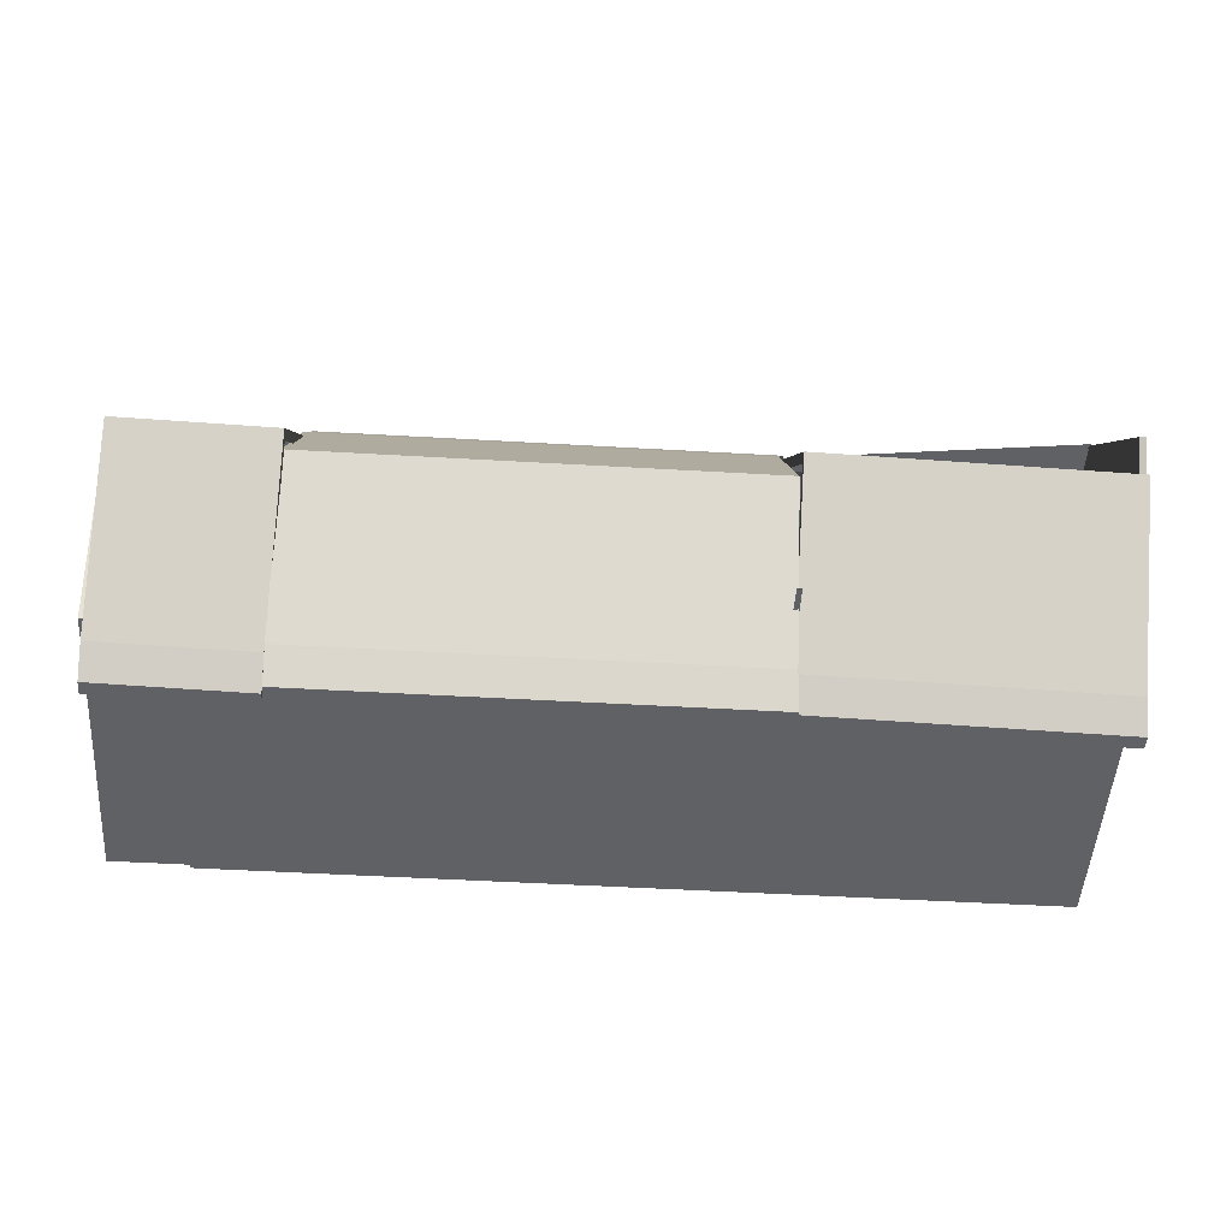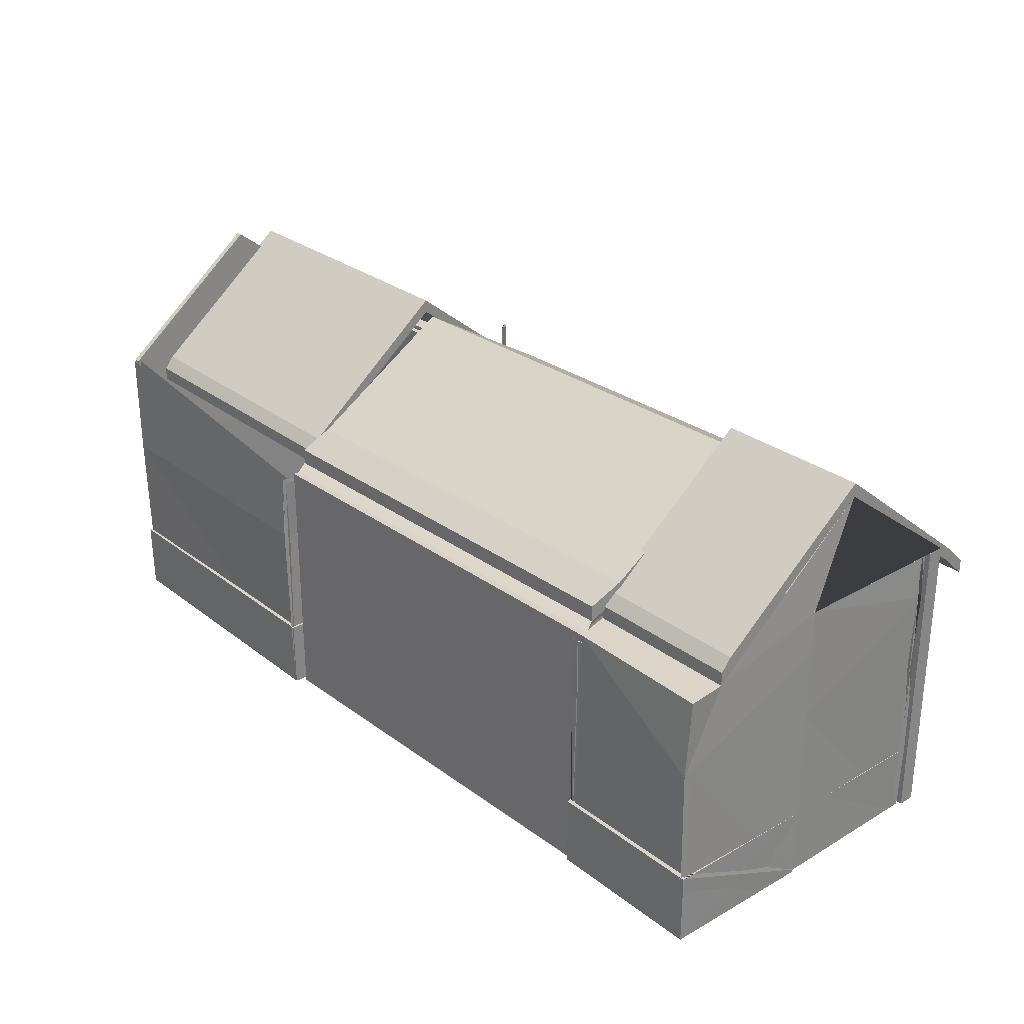
<metadata>
{"format":"obj","ext":"obj","renderer":"f3d","projection":"perspective","resolution":1024,"background":"white","views":[{"elev":-49.6,"azim":-3.7,"up":"+Y"},{"elev":27.9,"azim":-132.1,"up":"+Z"}]}
</metadata>
<code>
o Object.3
v -31.31 7.495 23.07
v -30.86 25.77 23.07
v -31.31 7.495 28.12
v -31.31 7.495 14.81
v -30.86 25.77 14.81
v -50.5 8.143 22.88
v -50.95 -10.31 22.88
v -50.5 8.143 28.12
v -50.82 -10.02 28.12
v -50.54 -10.75 23.07
v -32.18 -11.19 23.07
v -50.54 -10.75 28.12
v -31.57 26.01 23.35
v -31.75 -10.78 23.07
v -50.51 8.05 1.045
v -50.38 8.047 -7.515
v -50.69 -9.934 28.12
v -31.71 25.79 1.045
v -31.52 25.79 -7.569
v -32.16 7.516 1.045
v -31.31 7.495 -7.215
v -49.93 26.71 1.045
v -49.88 26.66 -7.46
v -32.58 -10.9 1.058
v -50.9 -10.52 1.045
v -50.53 -10.75 -7.22
v -31.75 -10.78 14.81
v -30.98 26.25 1.045
v -31.03 26.2 -7.46
v -31.43 7.589 -7.515
v -50.37 -10.72 14.81
v -32.18 -11.19 14.8
v -49.7 26.59 -6.796
v -50.49 8.142 -7.104
v -49.8 26.2 14.62
v -50.5 8.143 14.62
v -50.52 -10.75 -7.222
v -50.82 -10.02 14.62
v -31.3 7.586 1.045
v -50.33 -9.946 1.045
v -50 26.38 1.045
v -49.66 8.123 1.045
v -49.94 26.42 1.053
v -31.62 26.05 1.056
v 58.3 7.267 23.07
v 58.74 25.55 23.07
v 58.3 7.267 28.12
v 58.74 25.55 28.12
v 58.3 7.267 14.81
v 58.74 25.55 14.81
v 21.35 8.344 22.88
v 20.9 -10.12 22.88
v 21.35 8.344 28.12
v 20.9 -10.12 28.12
v 21.31 -10.55 23.07
v 57.42 -11.43 23.07
v 21.32 -10.55 28.12
v 57.42 -11.43 28.12
v 58.33 25.98 23.14
v 22.36 26.85 23.14
v 58.33 25.98 28.12
v 21.79 26.81 22.88
v 57.86 -11.01 23.07
v 57.78 -10.76 28.12
v 21.34 8.251 1.045
v 21.47 8.248 -7.515
v 21.02 -10.42 1.045
v 21.15 -10.47 -7.391
v 58.74 25.59 28.12
v 58.3 7.287 42.66
v 57.43 -10.58 28.12
v 57.89 25.57 1.045
v 58.28 25.56 -6.791
v 57.45 7.287 1.045
v 57.78 7.285 -6.801
v 21.92 26.92 1.045
v 21.97 26.86 -7.46
v 57.44 -10.58 1.045
v 57.33 -11.33 -7.468
v 21.31 -10.55 1.045
v 57.86 -11.01 14.81
v 58.63 26.03 1.045
v 58.57 25.97 -7.46
v 58.33 25.98 14.88
v 22.36 26.85 14.88
v 58.18 7.36 -7.515
v 57.67 -11.25 -7.46
v 57.56 -11 -6.808
v 21.31 -10.55 14.81
v 57.42 -11.43 14.81
v 58.46 25.56 -7.613
v 22.26 26.17 -7.538
v 22.22 26.8 -6.79
v 22.02 8.307 -6.871
v 22.11 26.38 14.62
v 21.35 8.344 14.62
v 20.9 -10.12 14.62
v 58.3 7.357 1.045
v 21.33 -10.55 1.041
v 57.73 -11.31 1.045
v 22.41 26.41 1.045
v 22.2 8.323 1.045
v 57.01 -10.99 1.045
v 22.34 26 1.045
v 58.31 25.13 1.045
v 21.73 -10.82 26.21
v 21.64 -10.69 34.28
v -32.12 24.87 8.248
v -32.12 24.87 24.03
v 21.58 25.72 -7.532
v -32 25.72 -7.532
v -32.17 -10.92 26.47
v -32.2 -10.93 20.76
v -32.21 -10.94 17.22
v -32.12 24.87 -7.532
v 21.73 -10.82 20.54
v 21.73 -10.82 17.03
v 21.73 -10.82 15.76
v 21.73 -10.82 14.22
v 21.73 -10.82 9.528
v 21.73 -10.82 7.023
v 21.55 -10.59 34.13
v 21.44 24.87 24.03
v 21.44 24.87 8.248
v 21.44 24.87 -7.532
v -32.09 7.514 23.07
v -31.64 25.79 23.07
v -32.09 7.514 28.12
v -32.09 7.514 14.81
v -31.64 25.79 14.81
v -49.72 8.124 22.88
v -50.17 -10.33 22.88
v -49.72 8.124 28.12
v -50.28 -10.58 28.12
v -50.52 -9.969 23.07
v -32.17 -10.41 23.07
v -50.52 -9.969 28.12
v -32.17 -10.41 28.12
v -31.05 25.58 22.96
v -32.53 -10.76 23.07
v -49.73 8.031 1.045
v -49.83 8.034 -6.963
v -50.39 -10.65 28.12
v -30.93 25.77 1.045
v -31.09 25.77 -6.917
v -31.38 7.497 1.045
v -32.09 7.514 -7.215
v -49.39 26.15 1.045
v -49.44 26.19 -7.009
v -31.84 -10.66 1.034
v -50.21 -10.16 1.045
v -50.52 -9.969 -7.21
v -32.53 -10.76 14.81
v -31.54 25.72 1.045
v -31.49 25.76 -7.009
v -31.98 7.602 -6.963
v -50.66 -9.993 14.81
v -32.17 -10.41 14.81
v -49.58 26.59 -7.565
v -49.74 8.125 -7.307
v -49.49 26.92 14.62
v -49.72 8.124 14.62
v -50.53 -9.969 -7.208
v -50.28 -10.58 14.62
v -32.08 7.604 1.045
v -50.69 -10.64 1.045
v -49.32 26.76 1.045
v -50.44 8.141 1.045
v -49.25 26.06 1.038
v -31.01 25.55 1.036
v 57.52 7.285 23.07
v 57.96 25.56 23.07
v 57.52 7.285 28.12
v 57.96 25.56 28.12
v 57.52 7.285 14.81
v 57.96 25.56 14.81
v 22.13 8.325 22.88
v 21.68 -10.14 22.88
v 22.13 8.325 28.12
v 21.68 -10.14 28.12
v 21.33 -9.772 23.07
v 57.44 -10.65 23.07
v 21.33 -9.772 28.12
v 57.44 -10.65 28.12
v 58.31 25.2 23.14
v 22.35 26.07 23.14
v 58.31 25.2 28.12
v 22.57 26.79 22.88
v 57.08 -10.99 23.07
v 57.14 -11.2 28.12
v 22.12 8.232 1.045
v 22.02 8.235 -6.963
v 21.58 -9.882 1.045
v 21.47 -9.84 -7.067
v 57.96 25.61 28.12
v 57.52 7.306 42.66
v 57.43 -11.36 28.12
v 58.67 25.55 1.045
v 58.35 25.55 -7.569
v 58.23 7.268 1.045
v 57.95 7.27 -7.561
v 22.46 26.35 1.045
v 22.41 26.4 -7.009
v 57.42 -11.36 1.045
v 57.52 -10.73 -7.003
v 21.33 -9.772 1.045
v 57.08 -10.99 14.81
v 58.06 25.49 1.045
v 58.11 25.54 -7.009
v 58.31 25.2 14.88
v 22.35 26.07 14.88
v 57.63 7.373 -6.963
v 57.23 -10.79 -7.009
v 57.33 -11 -7.555
v 21.33 -9.772 14.81
v 57.44 -10.65 14.81
v 58.2 25.56 -6.88
v 22.43 26.64 -6.943
v 22.22 26.8 -7.57
v 21.56 8.356 -7.502
v 22.31 27.14 14.62
v 22.13 8.325 14.62
v 21.68 -10.14 14.62
v 57.52 7.375 1.045
v 21.32 -9.772 1.049
v 57.19 -10.74 1.045
v 22.06 27.11 1.045
v 21.42 8.342 1.045
v 57.79 -11.01 1.045
v 22.36 26.78 1.045
v 58.33 25.91 1.045
v 20.95 -10.81 26.21
v 21.02 -10.92 34.68
v -32.12 25.65 8.248
v -32.12 25.65 24.03
v 21.58 24.94 -7.532
v -32 24.94 -7.532
v -31.59 -10.72 25.99
v -31.57 -10.72 20.35
v -31.56 -10.71 16.87
v -32.12 25.65 -7.532
v 20.95 -10.81 20.54
v 20.95 -10.81 17.03
v 20.95 -10.81 15.76
v 20.95 -10.81 14.22
v 20.95 -10.81 9.528
v 20.95 -10.81 7.023
v 21.55 -11 34.8
v 21.44 25.65 24.03
v 21.44 25.65 8.248
v 21.44 25.65 -7.532
v -50.95 -10.96 22.88
v -50.82 -10.67 28.12
v -50.54 -11.39 23.07
v -32.18 -11.84 23.07
v -50.54 -11.39 28.12
v -50.9 -11.17 1.045
v -50.53 -11.39 -7.22
v -50.37 -11.37 14.81
v -32.18 -11.84 14.8
v -50.52 -11.39 -7.222
v -50.33 -10.59 1.045
v 58.3 6.621 23.07
v 58.74 24.9 23.07
v 58.3 6.621 28.12
v 58.3 6.621 14.81
v 58.74 24.9 14.81
v 21.31 -11.2 23.07
v 57.42 -12.07 23.07
v 21.32 -11.2 28.12
v 57.42 -12.07 28.12
v 57.86 -11.66 23.07
v 57.78 -11.41 28.12
v 21.02 -11.07 1.045
v 21.15 -11.12 -7.391
v 58.28 24.91 -6.791
v 57.45 6.641 1.045
v 57.78 6.639 -6.801
v 57.44 -11.22 1.045
v 57.33 -11.97 -7.468
v 21.31 -11.2 1.045
v 57.86 -11.66 14.81
v 58.63 25.38 1.045
v 58.57 25.33 -7.46
v 58.18 6.714 -7.515
v 57.67 -11.9 -7.46
v 57.56 -11.65 -6.808
v 21.31 -11.2 14.81
v 57.42 -12.07 14.81
v 58.3 6.711 1.045
v 21.33 -11.2 1.041
v 57.73 -11.95 1.045
v 57.01 -11.64 1.045
v 21.73 -11.46 26.21
v 21.73 -11.46 20.54
v 21.73 -11.46 17.03
v 21.73 -11.46 15.76
v 21.73 -11.46 14.22
v 21.73 -11.46 9.528
v 21.73 -11.46 7.023
v -50.17 -10.98 22.88
v -49.72 7.478 28.12
v -50.28 -11.22 28.12
v -50.52 -10.62 23.07
v -32.17 -11.06 23.07
v -50.52 -10.62 28.12
v -50.21 -10.81 1.045
v -50.52 -10.62 -7.21
v -32.17 -11.06 14.81
v -50.53 -10.62 -7.208
v -50.69 -11.29 1.045
v 57.96 24.92 23.07
v 57.96 24.92 14.81
v 21.33 -10.42 23.07
v 57.44 -11.29 23.07
v 57.08 -11.64 23.07
v 57.14 -11.85 28.12
v 21.58 -10.53 1.045
v 21.47 -10.49 -7.067
v 58.23 6.622 1.045
v 57.42 -12 1.045
v 57.52 -11.38 -7.003
v 21.33 -10.42 1.045
v 57.08 -11.64 14.81
v 58.06 24.84 1.045
v 57.23 -11.44 -7.009
v 57.33 -11.65 -7.555
v 57.44 -11.29 14.81
v 57.52 6.73 1.045
v 21.32 -10.42 1.049
v 57.19 -11.39 1.045
v 57.79 -11.66 1.045
v 20.95 -11.46 26.21
v 20.95 -11.46 20.54
v 20.95 -11.46 17.03
v 20.95 -11.46 15.76
v 20.95 -11.46 14.22
v 20.95 -11.46 9.528
v 20.95 -11.46 7.023
v -41.81 -13.59 24.61
v -41.81 -11.59 24.61
v -41.81 -13.59 22.61
v -41.81 -11.59 22.61
v 44.04 -13.59 24.61
v 44.04 -11.59 24.61
v 44.04 -13.59 22.61
v 44.04 -11.59 22.61
v 57.56 -11.59 22.61
v 57.56 -13.59 22.61
v 57.56 -13.59 24.61
v 57.56 -11.59 24.61
v -41.81 -11.59 -7.06
v -41.81 -13.59 -7.06
v 44.04 -13.59 -7.06
v 44.04 -11.59 -7.06
v 57.56 -11.59 -7.06
v 57.56 -13.59 -7.06
v -41.81 -13.59 28.31
v -41.81 -11.59 28.31
v 44.04 -11.59 28.31
v 44.04 -13.59 28.31
v 57.56 -11.59 28.31
v 57.56 -13.59 28.31
v -41.81 -11.59 -7.577
v -41.81 -13.59 -7.577
v 44.04 -13.59 -7.577
v 44.04 -11.59 -7.577
v 57.56 -11.59 -7.577
v 57.56 -13.59 -7.577
v -51.08 -13.59 22.61
v -51.08 -13.59 24.61
v -51.08 -11.59 24.61
v -51.08 -11.59 22.61
v -51.08 -11.59 -7.06
v -51.08 -13.59 -7.06
v -51.08 -13.59 28.31
v -51.08 -11.59 28.31
v 57.88 1.814 40.2
v 57.88 1.814 41.82
v 57.43 -16.49 25.67
v 57.43 -16.49 27.28
v 21.77 2.688 41.82
v 22.21 20.99 27.28
v 58.32 20.11 27.28
v 21.32 -15.61 27.28
v 21.77 2.688 40.2
v 22.21 20.99 25.67
v 21.32 -15.61 25.67
v 58.32 20.11 25.67
v 22.21 20.99 27.28
v 22.24 22.19 25.83
v 22.21 20.99 25.67
v 22.24 22.19 24.22
v 57.54 -19.55 22.85
v 57.54 -19.55 24.46
v 21.43 -18.68 22.85
v 21.43 -18.68 24.46
v 21.32 -15.61 27.28
v 57.43 -16.49 27.28
v 57.43 -16.49 25.67
v 21.32 -15.61 25.67
v 58.35 21.32 24.22
v 58.35 21.32 25.83
v 58.32 20.11 25.67
v 58.32 20.11 27.28
v 21.55 -16.3 28.49
v 21.65 -20.01 26.06
v 21.55 -16.3 26.59
v 21.65 -20.01 24.17
v 21.55 19.81 26.59
v 21.55 19.81 28.49
v 21.55 1.759 37.43
v 21.55 1.759 39.32
v -32.06 1.759 39.32
v -32.06 19.81 28.49
v -32.06 -16.3 28.49
v -32.06 1.759 37.43
v -32.06 19.81 26.59
v -31.12 23.12 24.37
v 22.49 23.12 24.37
v -32.06 -16.3 26.59
v -31.96 -20.01 24.17
v -31.96 -20.01 26.06
v -31.12 23.12 26.26
v 22.49 23.12 26.26
v -31.73 2.042 40.2
v -31.73 2.042 41.82
v -32.17 -16.25 25.67
v -32.17 -16.25 27.28
v -49.64 20.78 27.28
v -50.08 2.487 41.82
v -31.29 20.34 27.28
v -50.53 -15.81 27.28
v -50.08 2.487 40.2
v -49.64 20.78 25.67
v -50.53 -15.81 25.67
v -31.29 20.34 25.67
v -32.17 -16.25 25.67
v -32.16 -19.31 22.85
v -50.53 -15.81 25.67
v -50.51 -18.87 22.85
v -49.64 20.78 27.28
v -49.61 21.99 25.83
v -49.64 20.78 25.67
v -49.61 21.99 24.22
v -32.16 -19.31 24.46
v -50.51 -18.87 24.46
v -50.53 -15.81 27.28
v -32.17 -16.25 27.28
v -31.26 21.54 24.22
v -31.26 21.54 25.83
v -31.29 20.34 25.67
v -31.29 20.34 27.28
v -49.49 26.92 24.82
v -49.75 26.49 23.99
f 1 2 3
f 1 4 2
f 4 5 2
f 6 7 8
f 8 7 9
f 10 11 12
f 9 17 8
f 18 19 20
f 19 21 20
f 22 23 15
f 23 16 15
f 14 27 1
f 27 4 1
f 28 29 22
f 29 23 22
f 16 23 30
f 30 23 29
f 21 4 27
f 21 19 4
f 19 5 4
f 31 26 32
f 33 34 35
f 34 36 35
f 34 37 36
f 37 38 36
f 39 30 28
f 30 29 28
f 7 38 40
f 38 37 40
f 25 26 10
f 26 31 10
f 40 37 42
f 37 34 42
f 35 36 6
f 10 31 11
f 31 32 11
f 42 34 41
f 34 33 41
f 6 36 7
f 36 38 7
f 45 46 47
f 47 46 48
f 45 49 46
f 49 50 46
f 51 52 53
f 53 52 54
f 55 56 57
f 57 56 58
f 59 60 61
f 63 45 64
f 64 45 47
f 65 66 67
f 66 68 67
f 69 70 48
f 48 70 47
f 71 64 70
f 64 47 70
f 72 73 74
f 73 75 74
f 76 77 65
f 77 66 65
f 78 79 80
f 63 81 45
f 81 49 45
f 82 83 76
f 83 77 76
f 59 84 60
f 84 85 60
f 66 86 68
f 68 86 87
f 83 86 77
f 86 66 77
f 88 75 81
f 75 49 81
f 75 73 49
f 73 50 49
f 89 79 90
f 91 92 84
f 84 92 85
f 93 94 95
f 94 96 95
f 98 86 82
f 86 83 82
f 100 87 98
f 87 86 98
f 32 26 37 68 99
f 101 93 62
f 93 95 62
f 62 95 51
f 95 96 51
f 55 89 56
f 89 90 56
f 67 68 100
f 68 87 100
f 102 94 101
f 94 93 101
f 51 96 52
f 96 97 52
f 74 75 103
f 75 88 103
f 104 92 105
f 92 91 105
f 124 123 108
f 123 109 108
f 125 124 115
f 124 108 115
f 55 80 79 89
f 126 128 127
f 126 127 129
f 129 127 130
f 131 133 132
f 133 134 132
f 135 137 136
f 137 138 136
f 134 133 143
f 144 146 145
f 145 146 147
f 148 141 149
f 149 141 142
f 140 126 153
f 153 126 129
f 154 148 155
f 155 148 149
f 142 156 149
f 156 155 149
f 147 153 129
f 147 129 145
f 145 129 130
f 157 158 152
f 159 161 160
f 160 161 162
f 160 162 163
f 163 162 164
f 165 154 156
f 156 154 155
f 132 166 164
f 164 166 163
f 151 135 152
f 152 135 157
f 166 168 163
f 163 168 160
f 161 131 162
f 135 136 157
f 157 136 158
f 168 167 160
f 160 167 159
f 131 132 162
f 162 132 164
f 171 173 172
f 173 174 172
f 171 172 175
f 175 172 176
f 177 179 178
f 179 180 178
f 181 183 182
f 183 184 182
f 185 187 186
f 189 190 171
f 190 173 171
f 191 193 192
f 192 193 194
f 195 174 196
f 174 173 196
f 197 196 190
f 190 196 173
f 198 200 199
f 199 200 201
f 202 191 203
f 203 191 192
f 204 206 205
f 189 171 207
f 207 171 175
f 208 202 209
f 209 202 203
f 185 186 210
f 210 186 211
f 192 194 212
f 194 213 212
f 209 203 212
f 212 203 192
f 214 207 201
f 201 207 175
f 201 175 199
f 199 175 176
f 225 158 138 183
f 215 216 205
f 217 210 218
f 210 211 218
f 219 221 220
f 220 221 222
f 224 208 212
f 212 208 209
f 226 224 213
f 213 224 212
f 158 225 194 163 152
f 227 188 219
f 219 188 221
f 188 177 221
f 221 177 222
f 181 182 215
f 215 182 216
f 193 226 194
f 194 226 213
f 228 227 220
f 220 227 219
f 177 178 222
f 222 178 223
f 200 229 201
f 201 229 214
f 230 231 218
f 218 231 217
f 250 234 249
f 249 234 235
f 251 241 250
f 250 241 234
f 181 215 205 206
f 1 3 128 126
f 10 12 137 135
f 14 1 126 140
f 15 16 142 141
f 19 18 144 145
f 18 20 146 144
f 20 21 147 146
f 22 15 141 148
f 26 25 151 152
f 27 14 140 153
f 28 22 148 154
f 11 32 158 136
f 2 5 130 127
f 9 7 132 134
f 17 9 134 143
f 5 19 145 130
f 21 27 153 147
f 16 30 156 142
f 42 41 167 168
f 39 28 154 165
f 7 40 166 132
f 40 42 168 166
f 25 10 135 151
f 30 39 165 156
f 53 54 180 179
f 55 57 183 181
f 57 58 184 183
f 59 61 187 185
f 63 64 190 189
f 65 67 193 191
f 71 70 196 197
f 73 72 198 199
f 72 74 200 198
f 76 65 191 202
f 79 78 204 205
f 78 80 206 204
f 57 99 225 183
f 81 63 189 207
f 82 76 202 208
f 84 59 185 210
f 88 81 207 214
f 100 98 224 226
f 74 103 229 200
f 104 105 231 230
f 56 90 216 182
f 60 85 211 186
f 52 97 223 178
f 85 92 218 211
f 105 91 217 231
f 48 46 172 174
f 46 50 176 172
f 54 52 178 180
f 58 56 182 184
f 69 48 174 195
f 70 69 195 196
f 64 71 197 190
f 50 73 199 176
f 99 68 194 225
f 90 79 205 216
f 102 101 227 228
f 96 94 220 222
f 97 96 222 223
f 98 82 208 224
f 92 104 230 218
f 91 84 210 217
f 80 55 181 206
f 68 37 163 194
f 101 62 188 227
f 103 88 214 229
f 67 100 226 193
f 94 102 228 220
f 108 109 235 234
f 111 110 236 237
f 115 108 234 241
f 118 117 243 244
f 106 107 233 232
f 116 106 232 242
f 119 118 244 245
f 109 123 249 235
f 37 26 152 163
f 117 116 242 243
f 120 119 245 246
f 121 120 246 247
f 107 122 248 233
f 123 124 250 249
f 125 115 241 251
f 124 125 251 250
f 254 255 256
f 259 258 260
f 257 258 254
f 258 259 254
f 254 259 255
f 259 260 255
f 263 264 265
f 263 266 264
f 266 267 264
f 268 269 270
f 270 269 271
f 272 263 273
f 279 280 281
f 272 282 263
f 282 266 263
f 278 266 282
f 278 276 266
f 276 267 266
f 288 280 289
f 290 285 283
f 285 284 283
f 292 286 290
f 286 285 290
f 260 258 261 275 291
f 268 288 269
f 288 289 269
f 274 275 292
f 275 286 292
f 268 281 280 288
f 302 303 301
f 321 323 322
f 319 331 326
f 254 256 306 304
f 258 257 307 308
f 255 260 309 305
f 253 252 301 303
f 252 262 311 301
f 257 254 304 307
f 272 273 317 316
f 279 281 323 321
f 282 272 316 324
f 287 282 324 327
f 292 290 329 331
f 277 293 332 320
f 269 289 328 315
f 264 267 313 312
f 291 275 319 330
f 289 280 322 328
f 290 283 325 329
f 281 268 314 323
f 275 261 310 319
f 293 287 327 332
f 274 292 331 318
f 297 296 335 336
f 295 294 333 334
f 298 297 336 337
f 296 295 334 335
f 299 298 337 338
f 300 299 338 339
f 358 359 377 376
f 343 347 355 352
f 344 346 349 350
f 343 352 374 373
f 342 346 344 340
f 347 343 341 345
f 349 348 351 350
f 347 345 351 348
f 349 346 354 357
f 351 345 360 362
f 354 353 365 366
f 357 354 366 369
f 340 358 376 371
f 348 349 357 356
f 347 348 356 355
f 346 342 353 354
f 361 360 359 358
f 360 361 363 362
f 340 344 361 358
f 344 350 363 361
f 350 351 362 363
f 345 341 359 360
f 365 364 367 366
f 366 367 368 369
f 355 356 368 367
f 356 357 369 368
f 352 355 367 364
f 353 352 364 365
f 371 372 373 370
f 372 371 376 377
f 370 373 374 375
f 359 341 372 377
f 353 342 370 375
f 341 343 373 372
f 342 340 371 370
f 352 353 375 374
f 8 445 161 6
f 434 8 6 161 445
f 376 349 8 434
f 450 445 127 109
f 455 445 450 235
f 455 161 445
f 455 235 161
f 18 235 455 161 148
f 123 109 419 393 420
f 378 379 380
f 379 381 380
f 382 379 383
f 383 379 384
f 381 379 385
f 379 382 385
f 386 382 387
f 382 383 387
f 388 385 386
f 385 382 386
f 389 384 378
f 384 379 378
f 390 391 392
f 392 391 393
f 394 395 396
f 395 397 396
f 398 397 399
f 397 395 399
f 399 395 400
f 400 395 394
f 396 397 401
f 397 398 401
f 393 391 402
f 391 403 402
f 392 393 404
f 393 402 404
f 402 403 404
f 403 405 404
f 405 403 390
f 403 391 390
f 406 407 408
f 408 407 409
f 410 411 412
f 411 413 412
f 413 411 414
f 411 415 414
f 406 413 416
f 413 414 416
f 412 413 408
f 413 406 408
f 417 414 418
f 414 415 418
f 418 419 410
f 419 420 410
f 421 416 417
f 416 414 417
f 409 407 422
f 407 423 422
f 408 409 421
f 409 422 421
f 416 423 406
f 423 407 406
f 421 422 416
f 416 422 423
f 419 424 420
f 424 425 420
f 411 425 415
f 425 424 415
f 410 420 411
f 411 420 425
f 415 424 418
f 418 424 419
f 426 427 428
f 427 429 428
f 430 431 432
f 432 431 427
f 433 429 431
f 429 427 431
f 434 431 435
f 431 430 435
f 436 433 434
f 433 431 434
f 437 432 426
f 432 427 426
f 438 439 440
f 439 441 440
f 442 443 444
f 444 443 445
f 439 446 441
f 446 447 441
f 448 447 449
f 447 446 449
f 449 446 438
f 438 446 439
f 441 447 440
f 447 448 440
f 445 443 450
f 443 451 450
f 444 445 452
f 445 450 452
f 450 451 452
f 451 453 452
f 453 451 442
f 451 443 442
l 24 25
l 43 44
l 52 99
l 99 102
l 112 113
l 37 21
l 30 21
l 77 92
l 93 77
l 29 93
l 111 115
l 111 19
l 113 114
l 110 125
l 29 19
l 111 125
l 30 115
l 150 151
l 169 170
l 178 225
l 225 228
l 238 239
l 163 147
l 156 147
l 203 218
l 219 203
l 155 219
l 237 241
l 237 145
l 239 240
l 236 251
l 155 145
l 237 251
l 156 241
l 8 133
l 270 291

</code>
